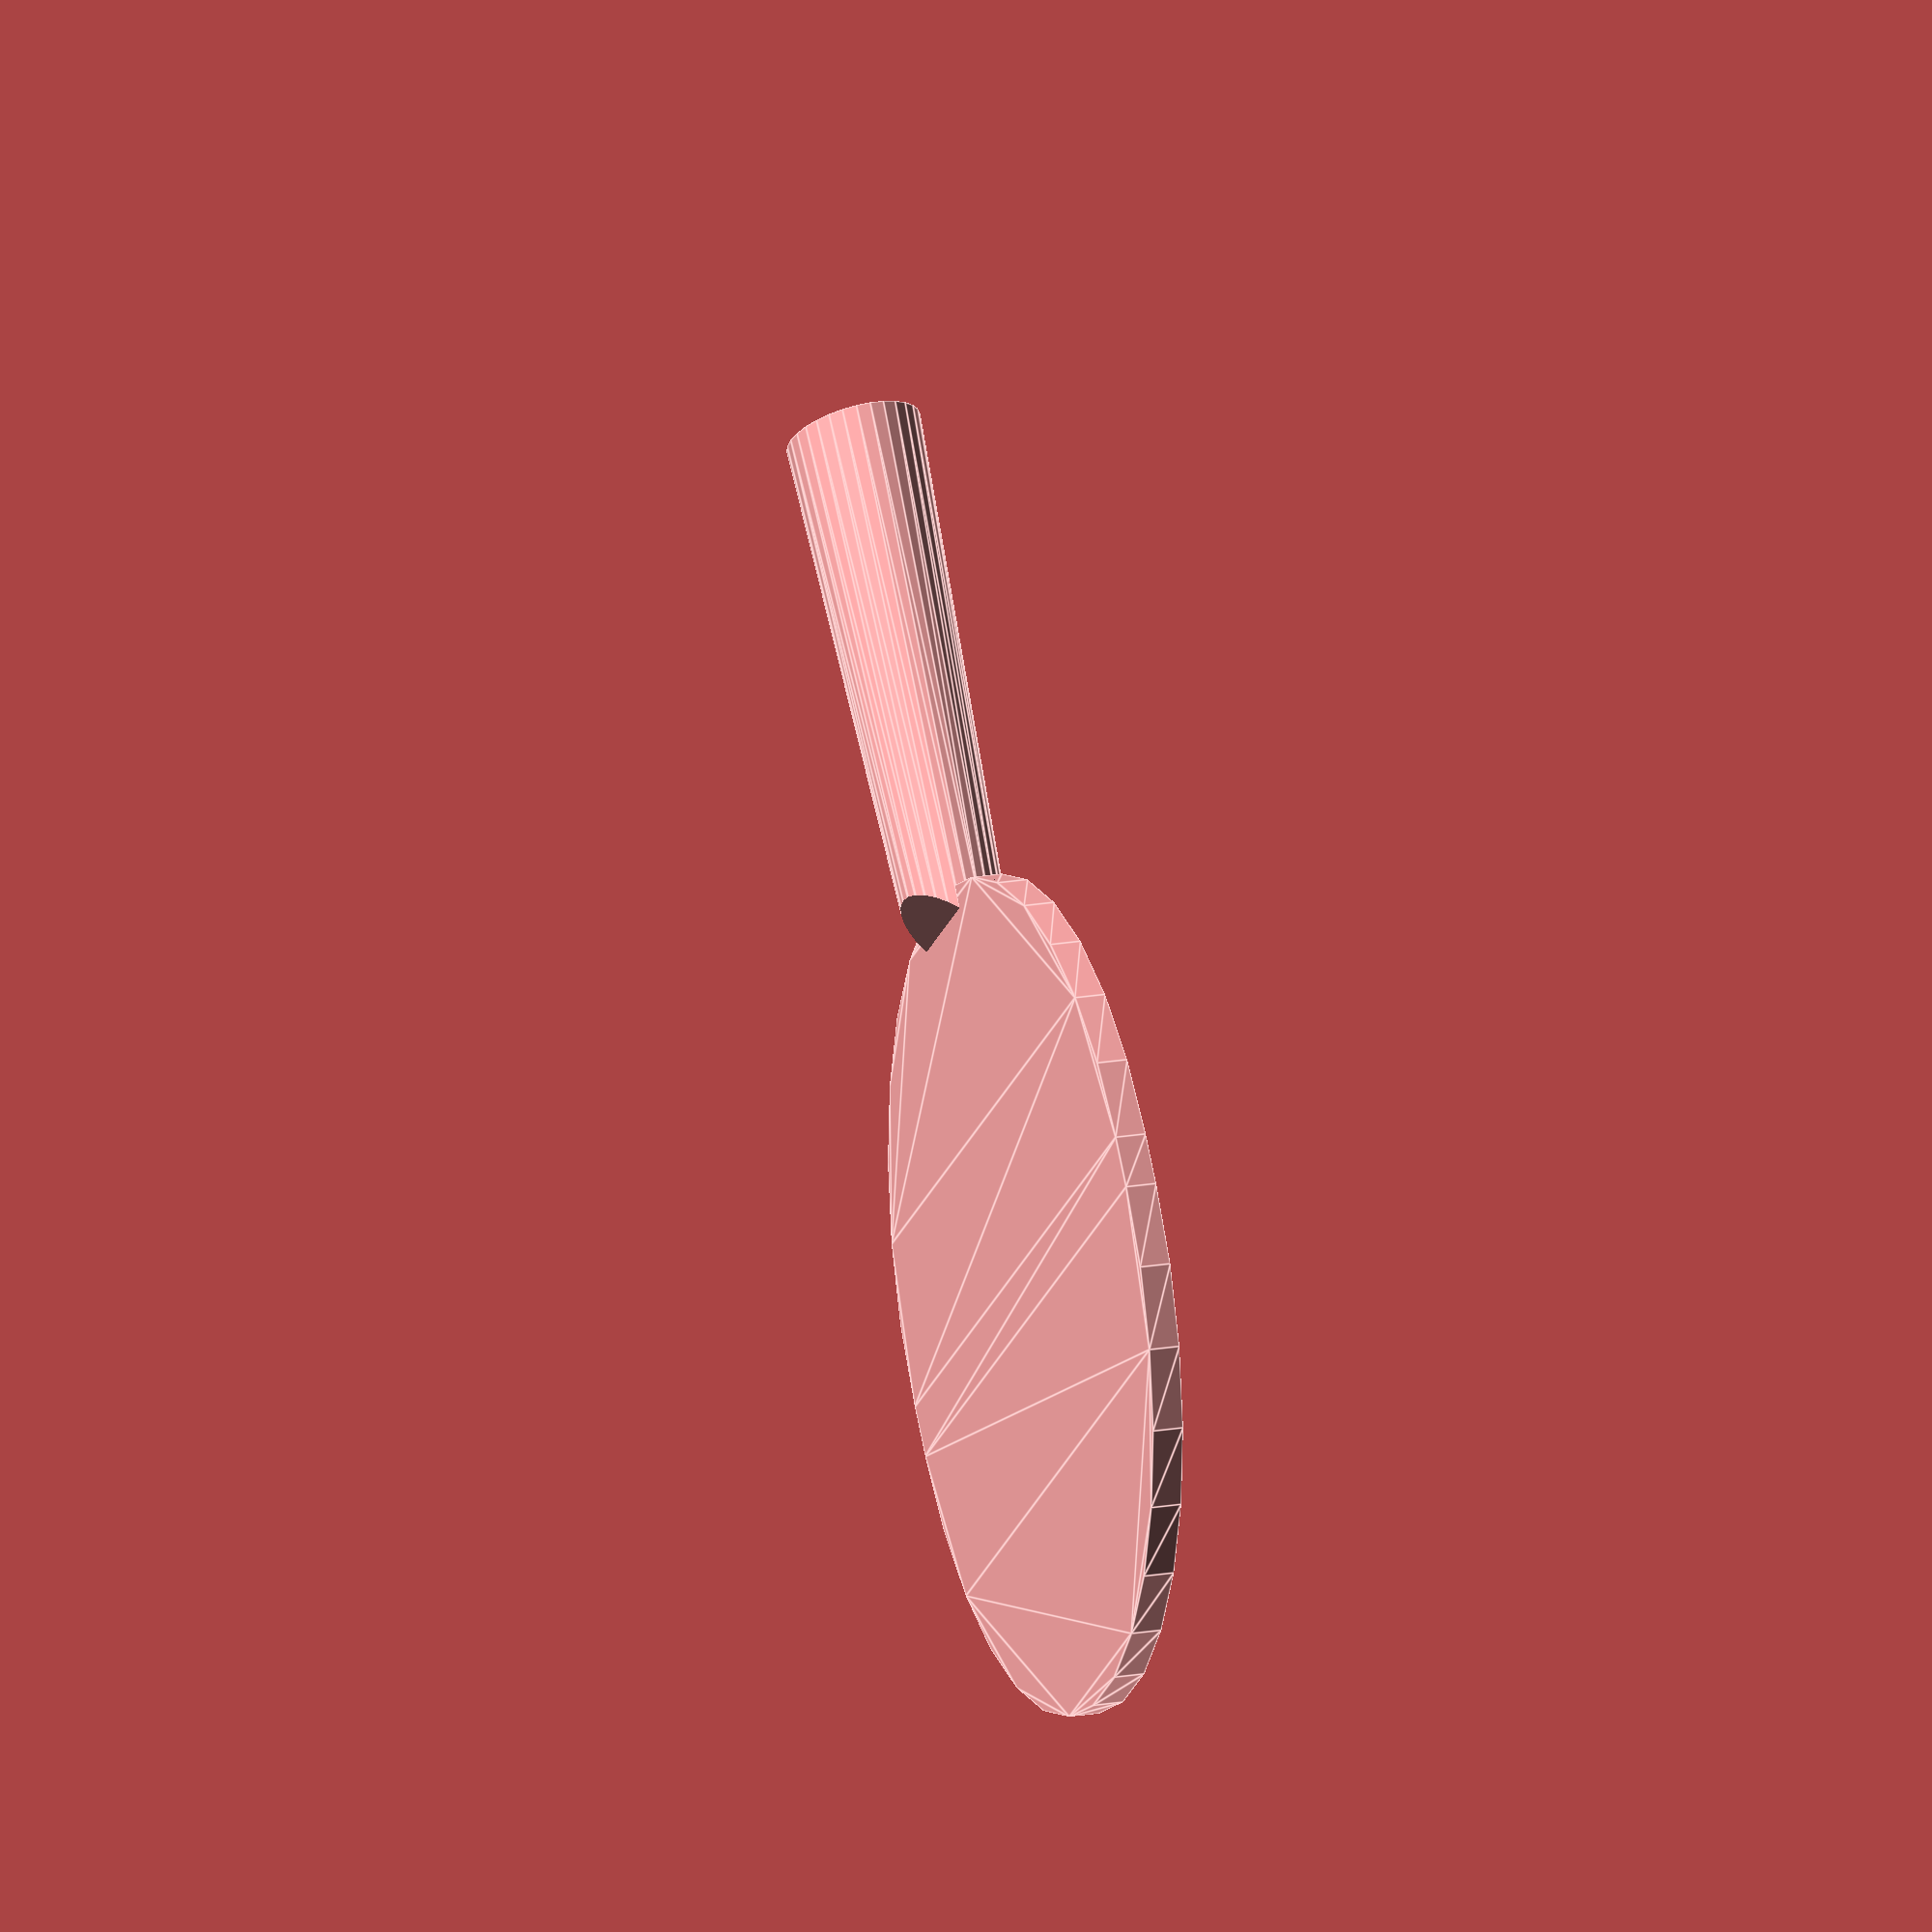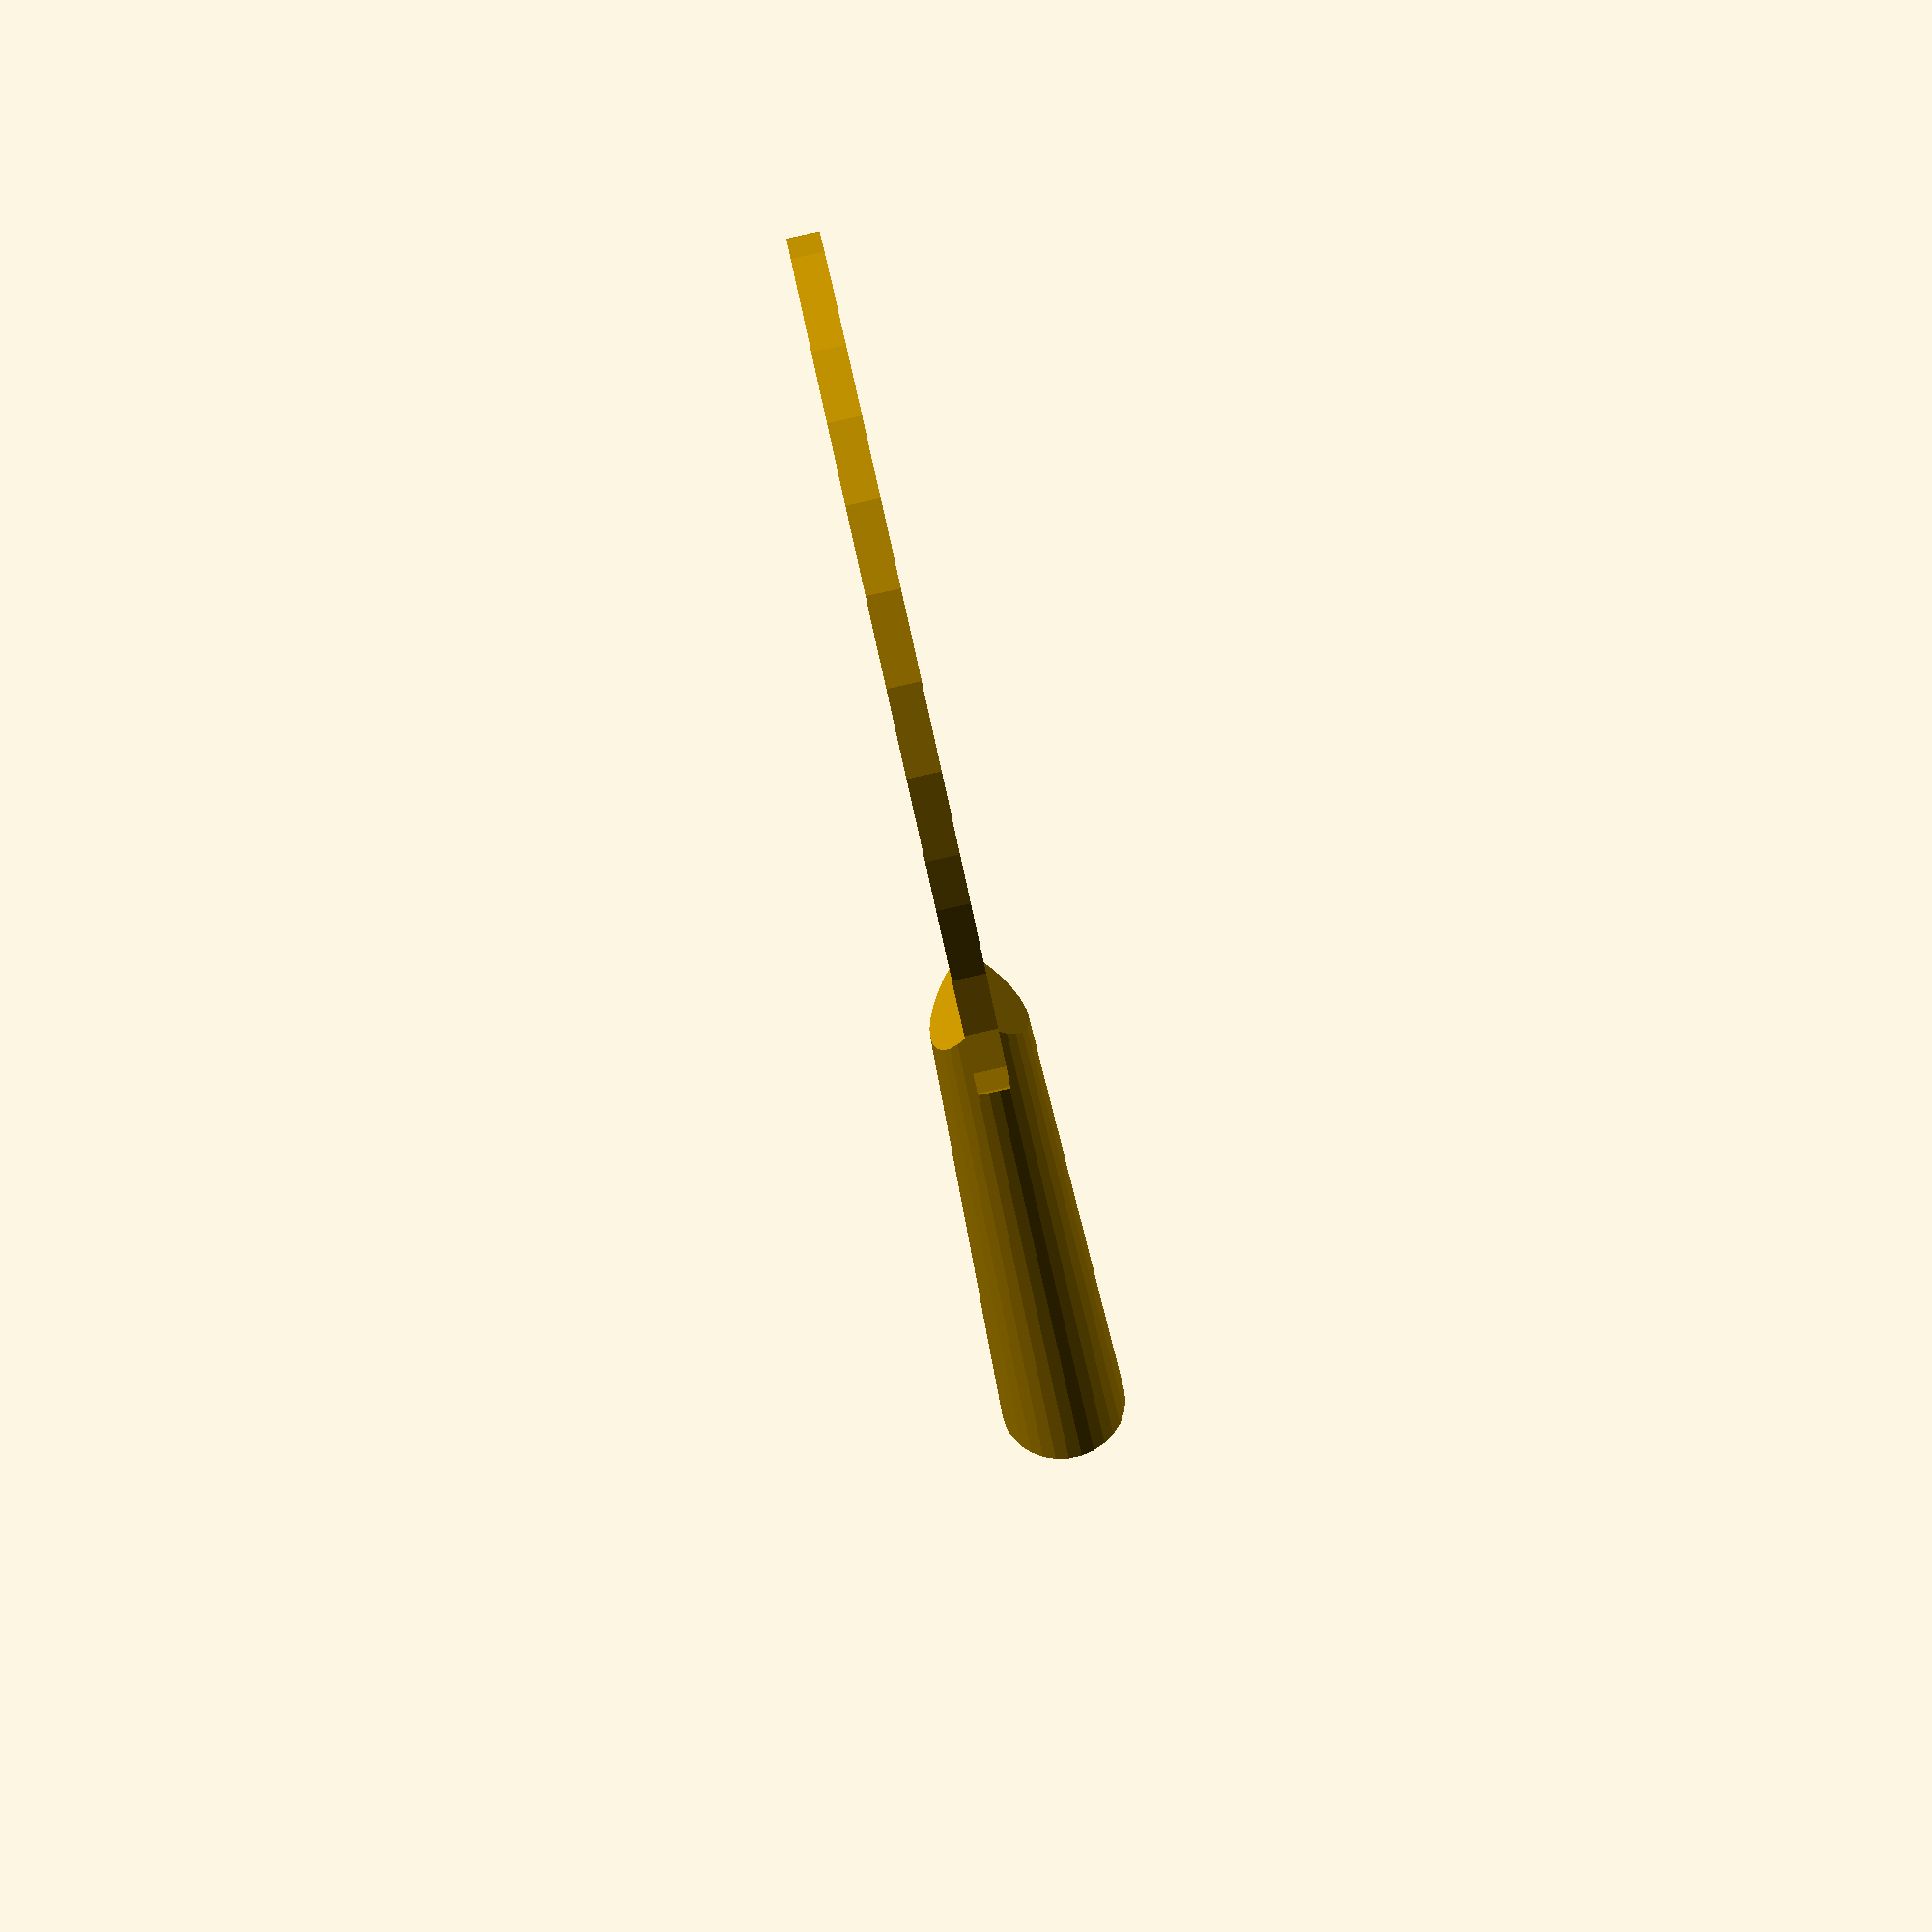
<openscad>
// The length of the handle from where it meets the surface of the blade.
handle_length = 100;

// The handle style.
handle_style = "conic"; // [straight, conic, flared, anatomic, rounded, flat, donic]

// The thickness of the handle at its thickest point, top to bottom when the blade is facing up/down.
handle_thickness = 25;

// The width of the handle at its widest point, measured left to right when the blade is facing up/down.
handle_width = 35;

// The distance the handle should be offset from the usual position where it meets the blade. A higher number makes the handle effectively shorter.
handle_offset = 0;

// The width of the blade at its widest point.
blade_width = 150;

// The length of the blade at its longest point.
blade_length = 160;

// The thickness of the blade.
blade_thickness = 6;

// The blade shape.
blade_shape = "oblong"; // [oval, pear, square, oblong]

// The blade texture.
blade_texture = "smooth"; // [smooth, pimpled, perforated]

/* [Hidden] */
//$fs = 1;
//$fa = 1;

module paddle(handle_length=100, handle_style="straight", handle_thickness=25, handle_width=35, handle_offset=0, blade_width=150, blade_length=160, blade_thickness=6, blade_shape="pear", blade_texture="smooth") {

    // Blade
    if ( "smooth" == blade_texture ) {
        blade_body(blade_width, blade_length, blade_thickness, blade_shape);
    }
    else if ( "pimpled" == blade_texture ) {
        blade_body(blade_width, blade_length, blade_thickness, blade_shape);
        
        intersection() {
            blade_body(blade_width, blade_length, blade_thickness + 1, blade_shape);
            
            translate([-blade_width / 2, -blade_length / 2, -(blade_thickness + 1 ) / 2]) {
                for ( col = [0 : 2 : blade_width] ) {
                    for ( row = [0 : 2 : blade_length] ) {
                        translate([col, row, 0]) cylinder(r=.5, h = blade_thickness + 1);
                    }
                }
            }
        }
    }
    else if ( "perforated" == blade_texture ) {
        difference() {
            blade_body(blade_width, blade_length, blade_thickness, blade_shape);
            
            translate([-blade_width / 2, -blade_length / 2, -(blade_thickness + 1 ) / 2]) {
                for ( col = [0 : 4 : blade_width] ) {
                    for ( row = [0 : 4 : blade_length] ) {
                        translate([col, row, 0]) cylinder(r=1, h = blade_thickness + 1);
                    }
                }
            }
        }
    }

    // Handle
    translate([0, -(blade_length / 2) + handle_offset + blade_thickness, 0]) rotate([90, 0, 0]) rotate([0, 0, 90]) {
        intersection() {
            union() {
                if ( "straight" == handle_style ) {
                    linear_extrude(handle_length) scale([1, handle_width / handle_thickness, 1]) circle(r=handle_thickness/2);
                }
                else if ( "conic" == handle_style ) {
                    translate([0, 0, handle_length]) rotate([0,180,0]) linear_extrude(handle_length, scale=[.75,.75]) scale([1, handle_width / handle_thickness, 1]) circle(r=handle_thickness/2);

                }
            }
            
            vertical_offset = sqrt( 2 * pow(handle_length / 2, 2)) - ( blade_thickness / 2 );
            
            translate([0, 0, vertical_offset]) rotate([0, 45, 0]) cube([handle_length, handle_length, handle_length], true); 
        }
    }
}

module blade_body(blade_width, blade_length, blade_thickness, blade_shape) {
    // Blade
    translate([0, 0, -blade_thickness / 2]) linear_extrude(blade_thickness) {
        if ( "oval" == blade_shape ) {
            scale([1, blade_length / blade_width, 1]) circle(r=blade_width/2);
        }
        else if ( "pear" == blade_shape ) {
            hull() {
                offset = blade_length - ( blade_width / 2 ) - ( blade_width / 2.2 );
                
                translate([0, -offset / 2, 0]) {
                    translate([0, offset, 0]) circle(r=blade_width / 2.2 );
                    circle(r=blade_width / 2);
                }
            }
        }
        else if ( "square" == blade_shape ) {
            square([blade_width, blade_length], true);
        }
        else if ( "oblong" == blade_shape ) {
            if ( blade_length > blade_width ) {
                hull() {
                    translate([0, -(blade_width / 2) + (blade_length / 2), 0]) circle(r=blade_width / 2);
                    translate([0, (blade_width / 2) - (blade_length / 2), 0]) circle(r=blade_width / 2);
                }
            }
            else {
                hull() {
                    translate([-(blade_length / 2) + (blade_width / 2), 0, 0]) circle(r=blade_length / 2);
                    translate([(blade_length / 2) - (blade_width / 2), 0, 0]) circle(r=blade_length / 2);
                }
            }
        }
    }
}

paddle(handle_length=handle_length, handle_style=handle_style, handle_thickness=handle_thickness, handle_width=handle_width, handle_offset=handle_offset, blade_width=blade_width, blade_length=blade_length, blade_thickness=blade_thickness, blade_shape=blade_shape, blade_texture=blade_texture);

</openscad>
<views>
elev=341.0 azim=218.0 roll=251.3 proj=o view=edges
elev=90.3 azim=236.4 roll=282.6 proj=p view=solid
</views>
